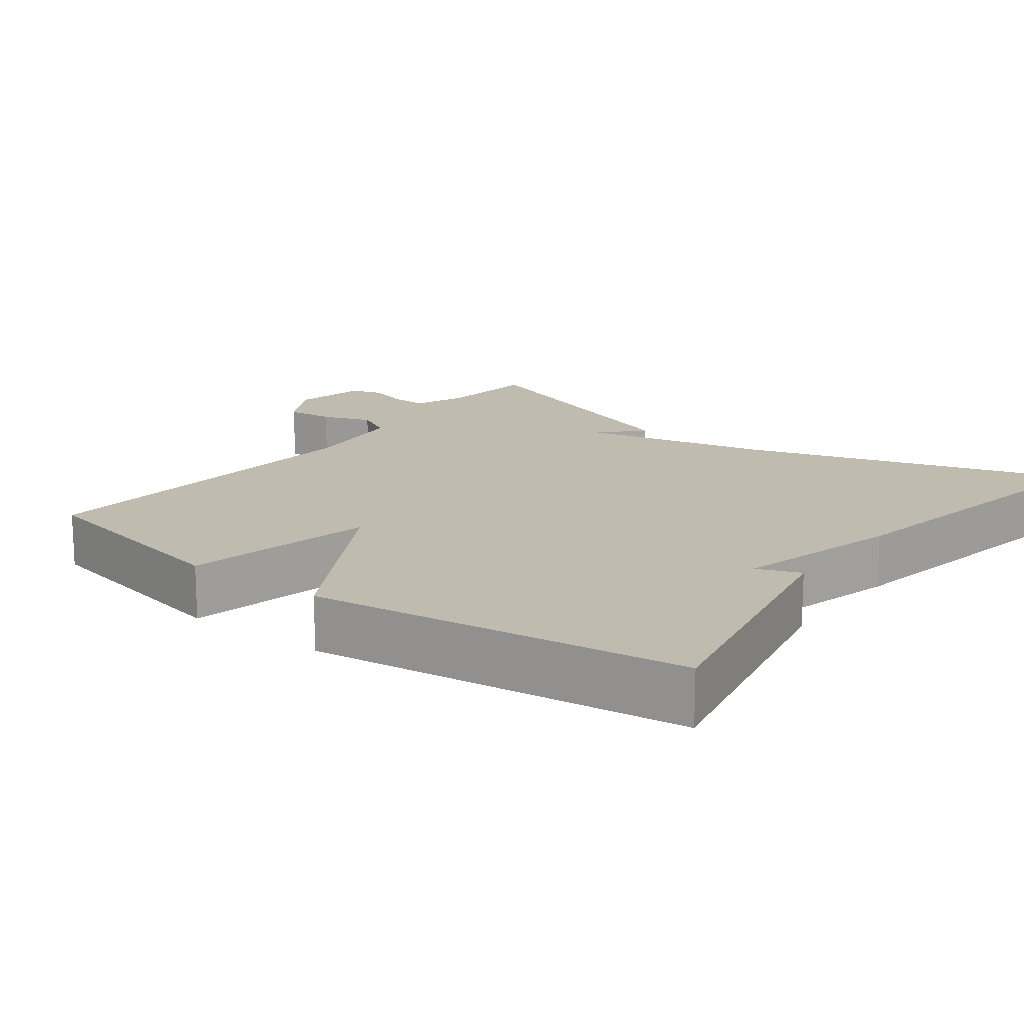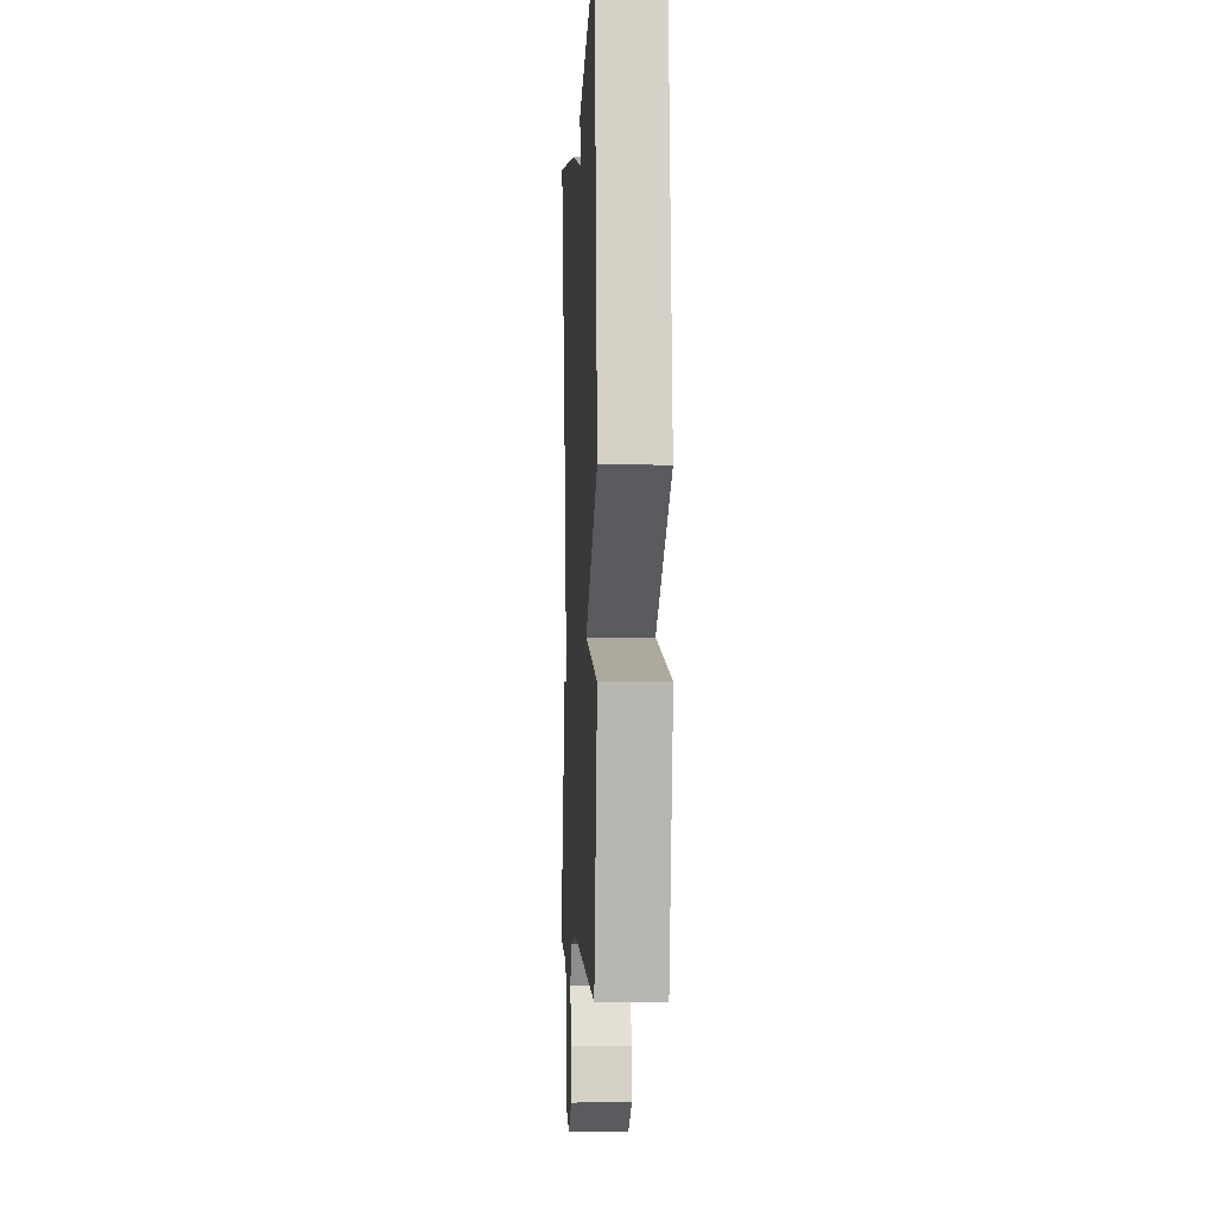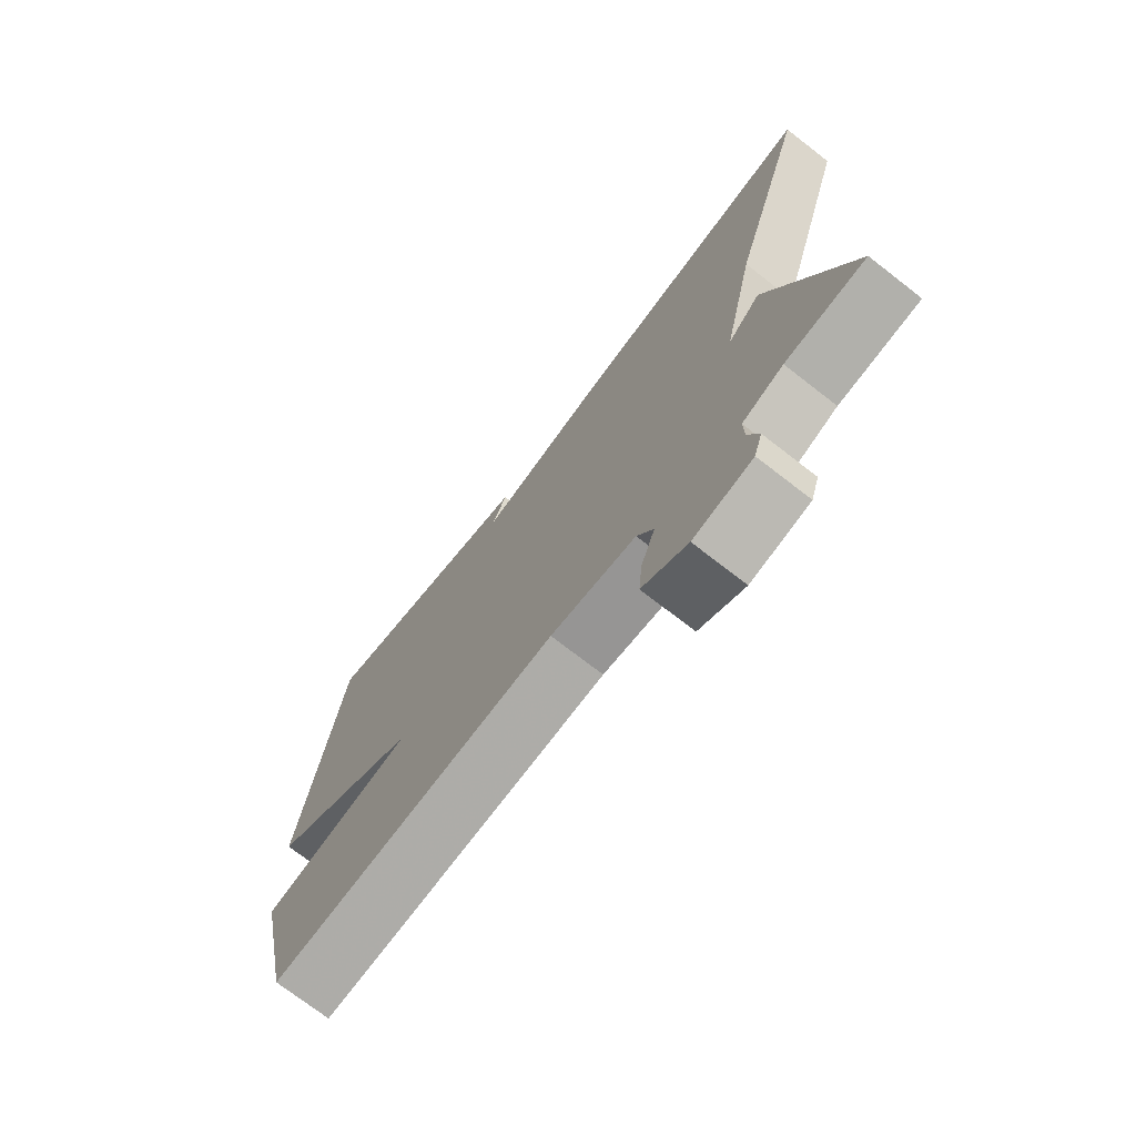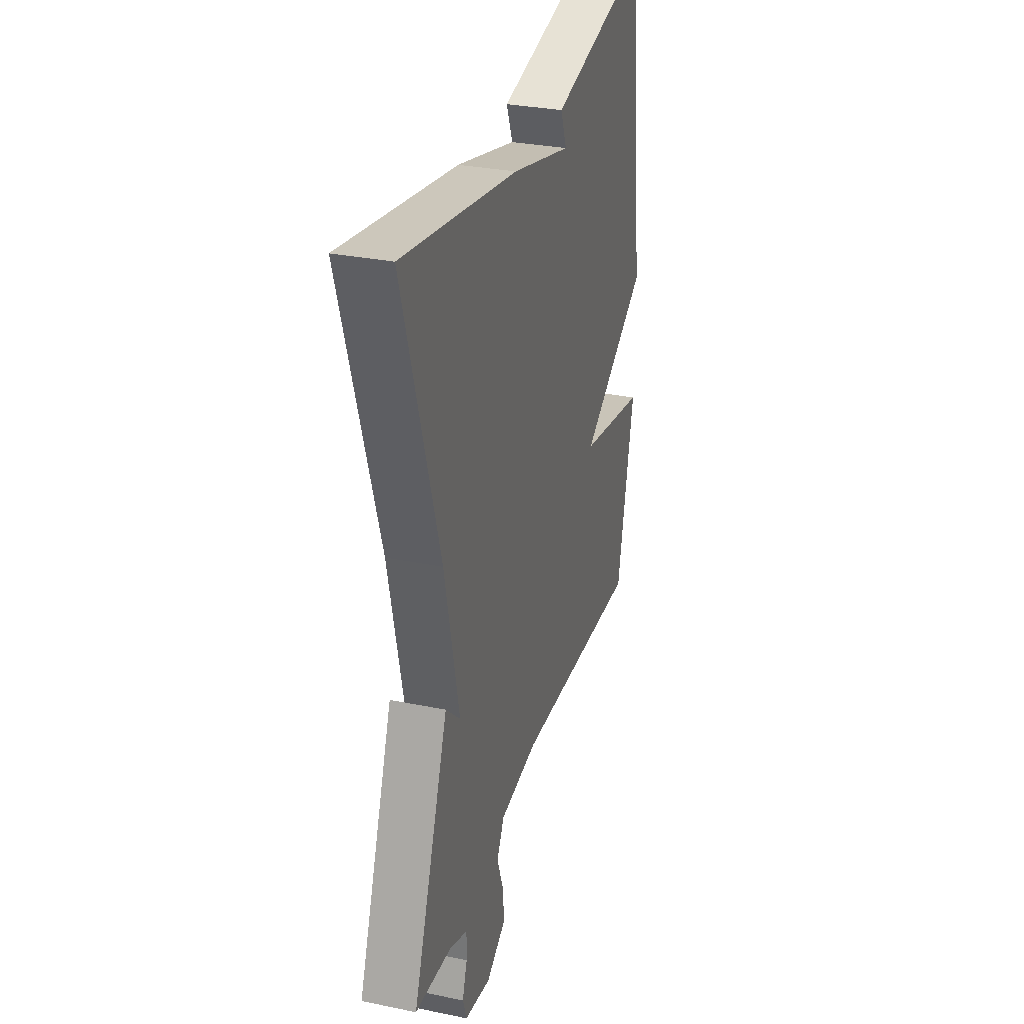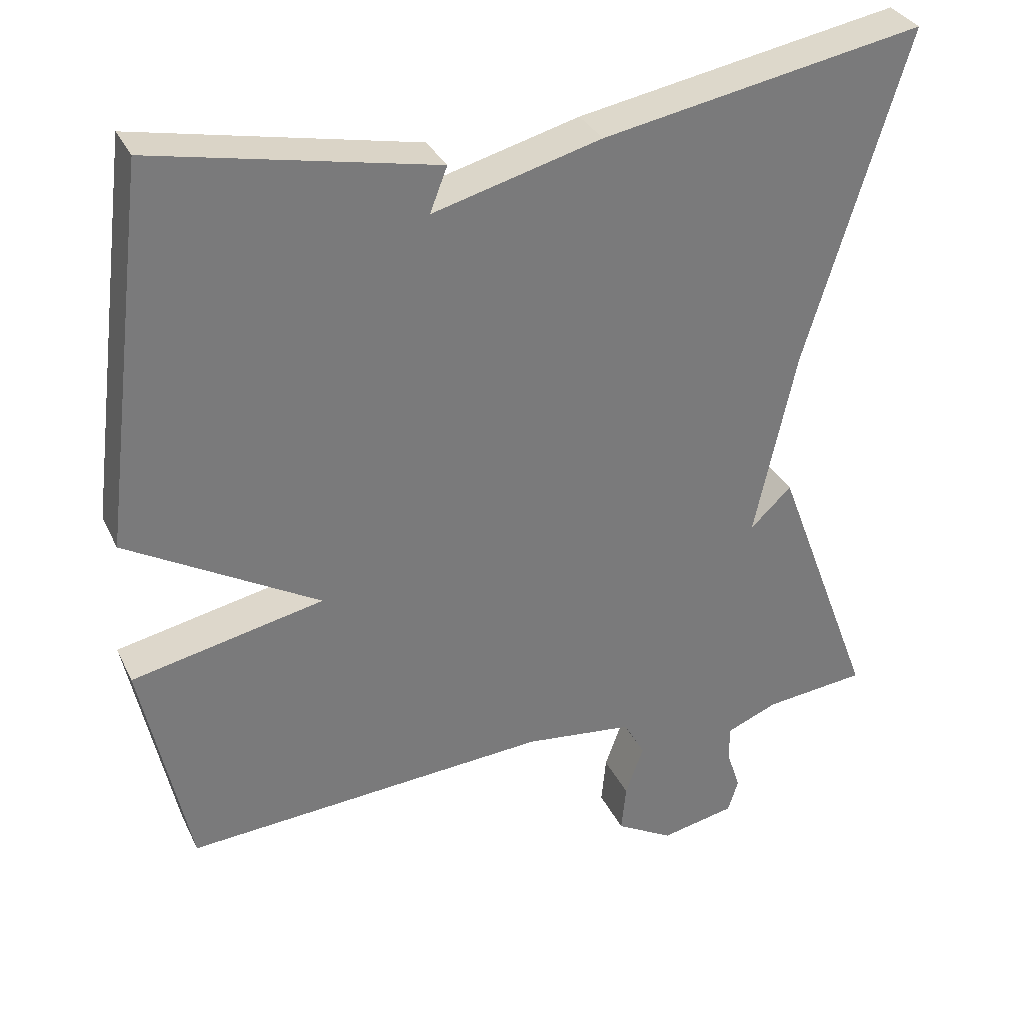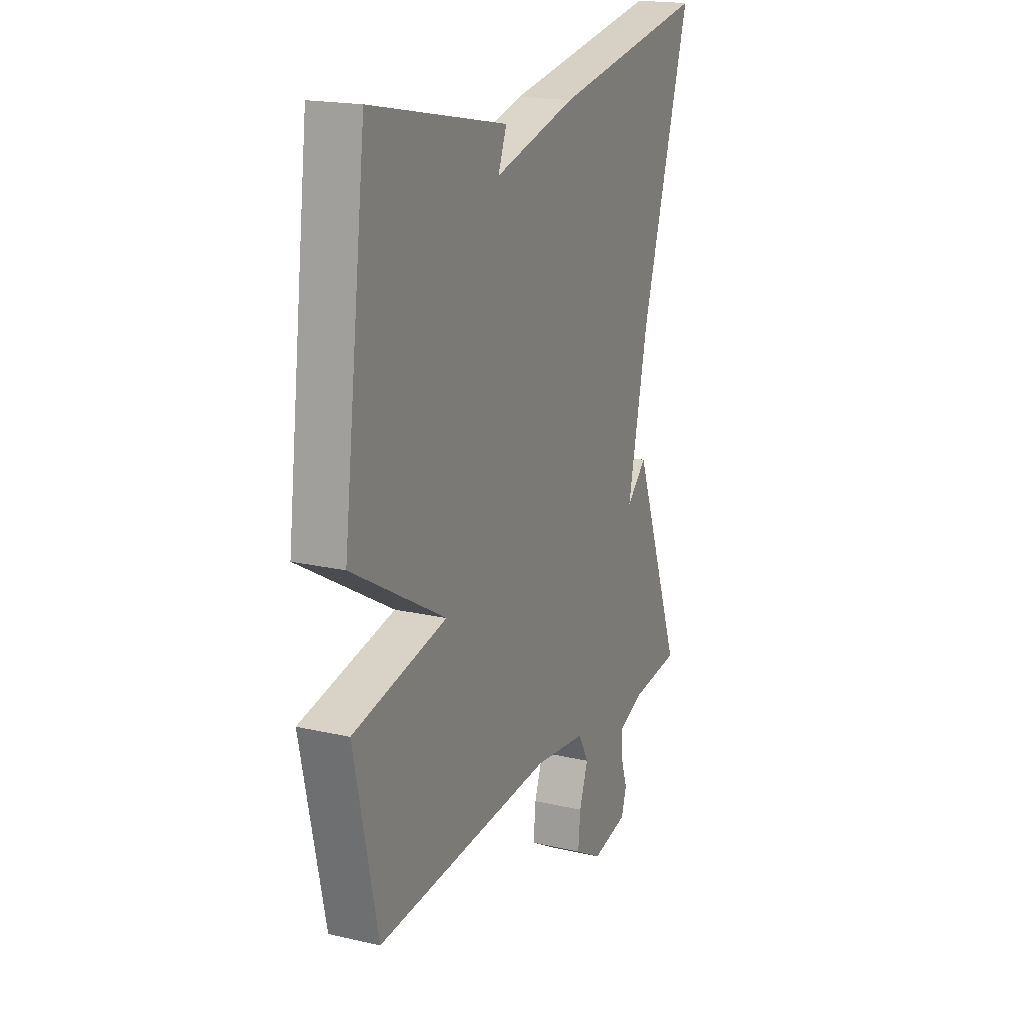
<metadata>
{"format":"obj","ext":"obj","renderer":"f3d","projection":"perspective","resolution":1024,"background":"white","views":[{"elev":16.1,"azim":-53.0,"up":"+Y"},{"elev":-3.3,"azim":-92.7,"up":"+Z"},{"elev":-73.4,"azim":52.2,"up":"+Z"},{"elev":31.1,"azim":106.4,"up":"+Z"},{"elev":32.8,"azim":-22.6,"up":"+Z"},{"elev":18.7,"azim":-66.2,"up":"+Z"}]}
</metadata>
<code>
v 0.5 0.07 0.5
v 0.365 0.07 0.058
v 0.31 0.07 -0.194
v 0.365 0.07 -0.142
v 0.5 0.07 -0.5
v 0.365 0.07 -0.514
v 0.296 0.07 -0.542
v 0.297 0.07 -0.591
v 0.315 0.07 -0.645
v 0.301 0.07 -0.689
v 0.202 0.07 -0.709
v 0.126 0.07 -0.666
v 0.132 0.07 -0.602
v 0.156 0.07 -0.535
v 0.128 0.07 -0.484
v -0.016 0.07 -0.467
v -0.5 0.07 -0.5
v -0.563 0.07 -0.203
v -0.308 0.07 -0.15
v -0.563 0.07 -0.003
v -0.5 0.07 0.5
v -0.128 0.07 0.423
v -0.151 0.07 0.364
v 0.072 0.07 0.423
v 0.5 0 0.5
v 0.365 0 0.058
v 0.31 0 -0.194
v 0.365 0 -0.142
v 0.5 0 -0.5
v 0.365 0 -0.514
v 0.296 0 -0.542
v 0.297 0 -0.591
v 0.315 0 -0.645
v 0.301 0 -0.689
v 0.202 0 -0.709
v 0.126 0 -0.666
v 0.132 0 -0.602
v 0.156 0 -0.535
v 0.128 0 -0.484
v -0.016 0 -0.467
v -0.5 0 -0.5
v -0.563 0 -0.203
v -0.308 0 -0.15
v -0.563 0 -0.003
v -0.5 0 0.5
v -0.128 0 0.423
v -0.151 0 0.364
v 0.072 0 0.423
f 23 24 1 2
f 20 21 22 23
f 23 2 3
f 20 23 3
f 19 20 3
f 18 19 3
f 17 18 3
f 16 17 3
f 15 16 3
f 4 5 6
f 3 4 6
f 15 3 6
f 14 15 6
f 12 13 14
f 11 12 14
f 10 11 14
f 9 10 14
f 8 9 14
f 7 8 14
f 6 7 14
f 26 25 48 47
f 47 46 45 44
f 27 26 47
f 27 47 44
f 27 44 43
f 27 43 42
f 27 42 41
f 27 41 40
f 27 40 39
f 30 29 28
f 30 28 27
f 30 27 39
f 30 39 38
f 38 37 36
f 38 36 35
f 38 35 34
f 38 34 33
f 38 33 32
f 38 32 31
f 38 31 30
f 1 25 26 2
f 2 26 27 3
f 3 27 28 4
f 4 28 29 5
f 5 29 30 6
f 6 30 31 7
f 7 31 32 8
f 8 32 33 9
f 9 33 34 10
f 10 34 35 11
f 11 35 36 12
f 12 36 37 13
f 13 37 38 14
f 14 38 39 15
f 15 39 40 16
f 16 40 41 17
f 17 41 42 18
f 18 42 43 19
f 19 43 44 20
f 20 44 45 21
f 21 45 46 22
f 22 46 47 23
f 23 47 48 24
f 24 48 25 1

</code>
